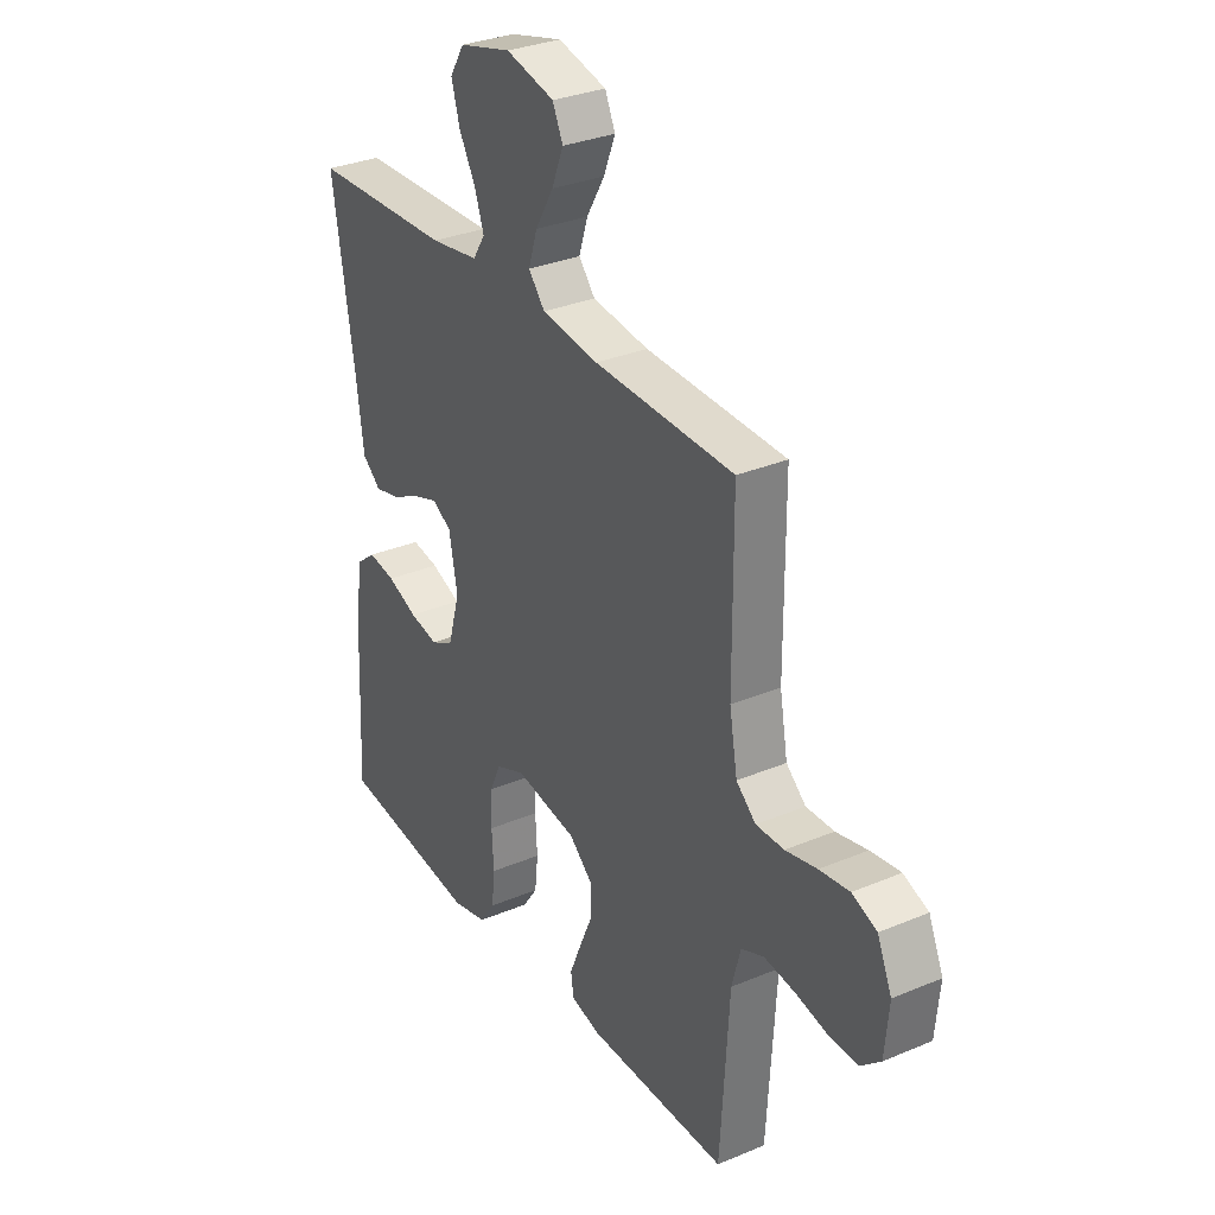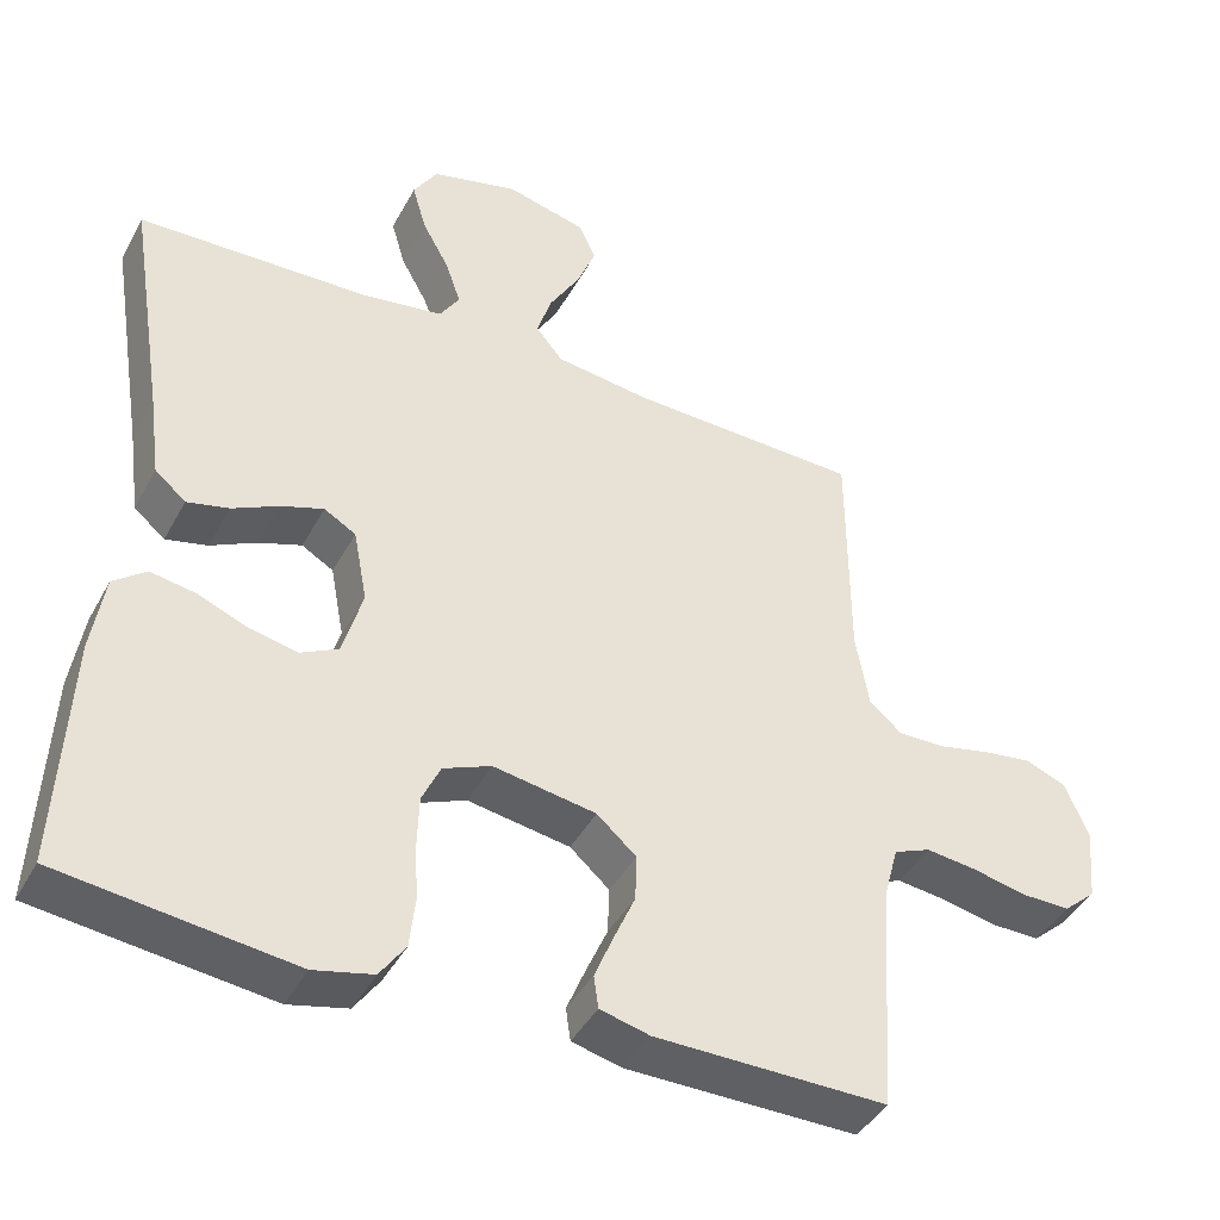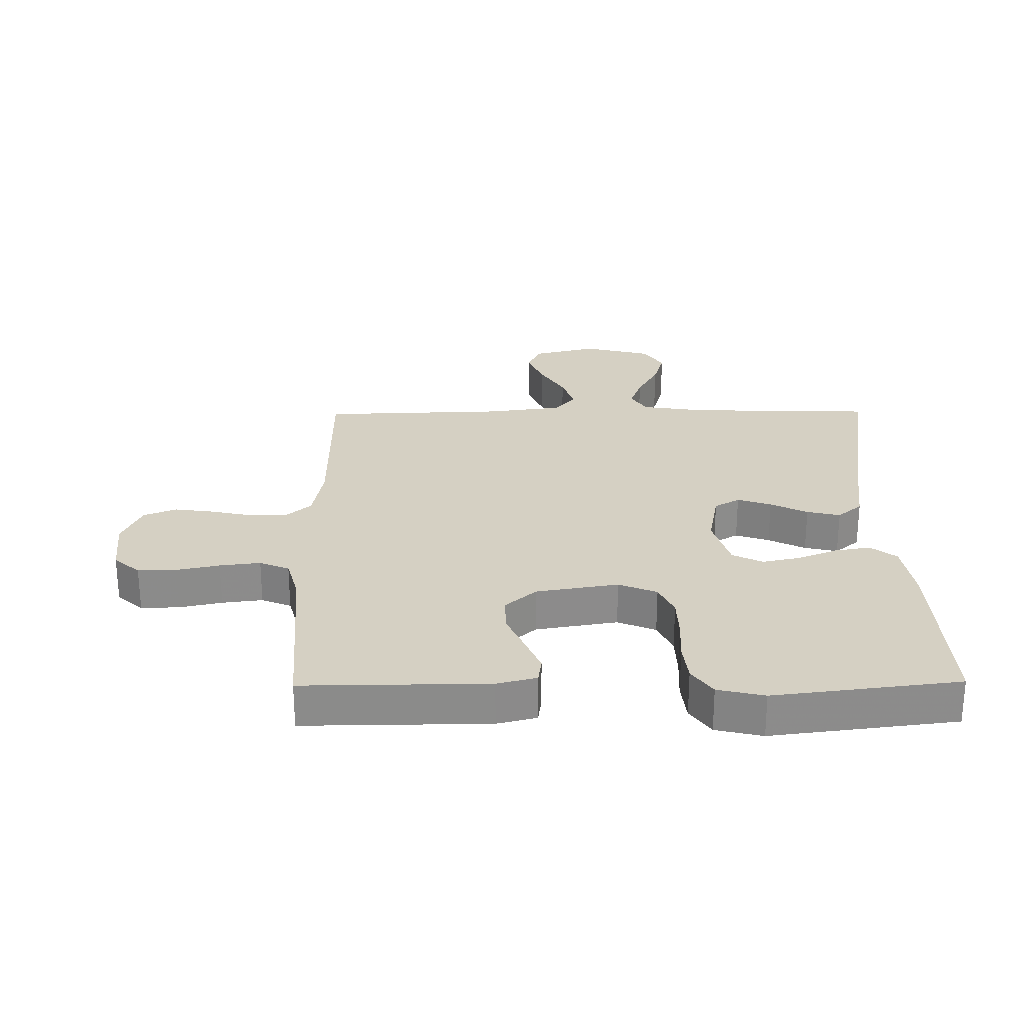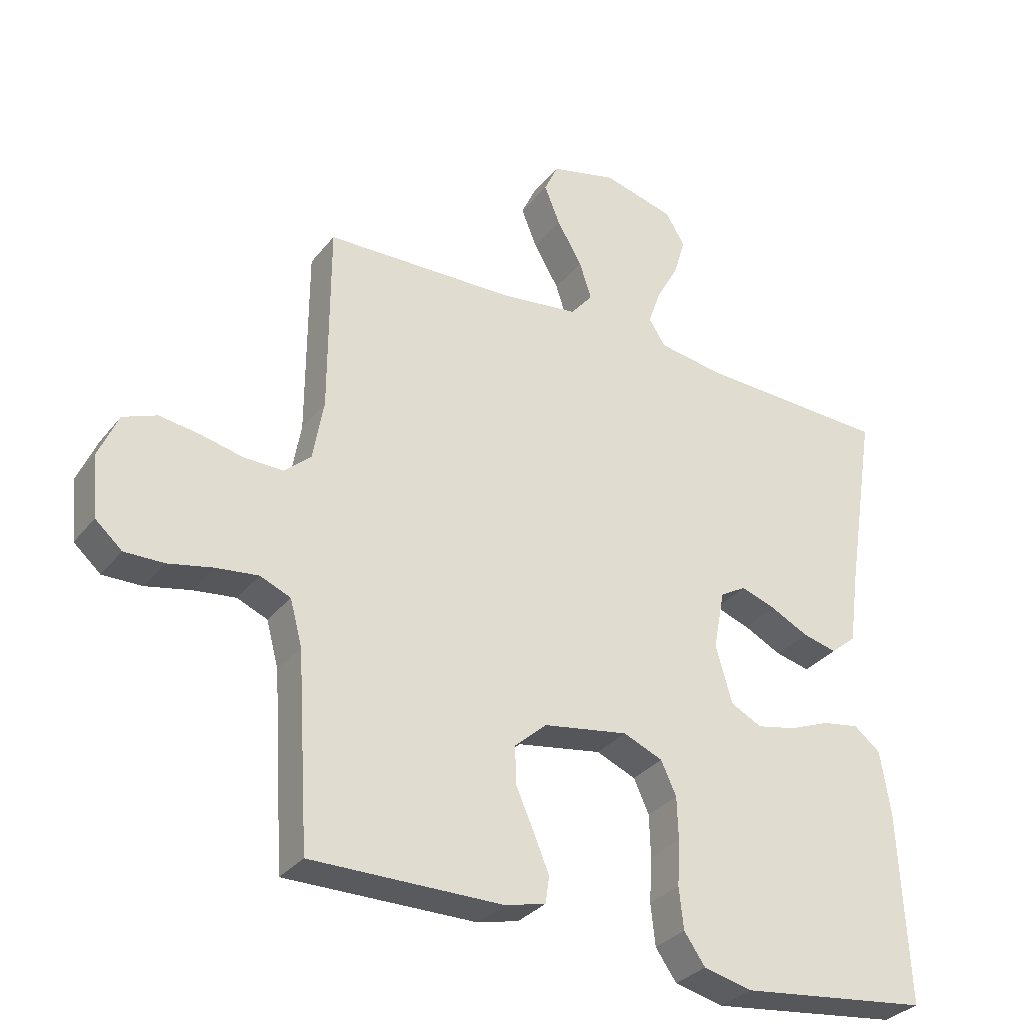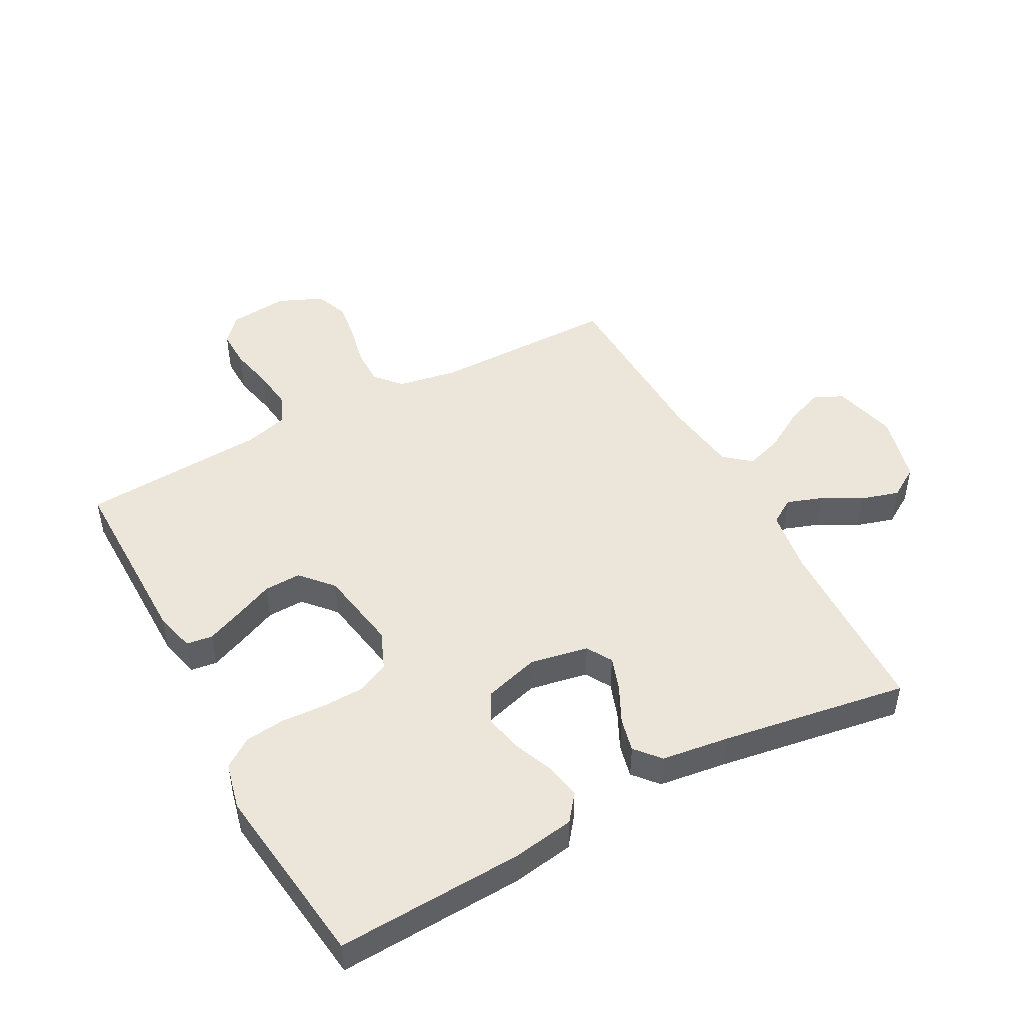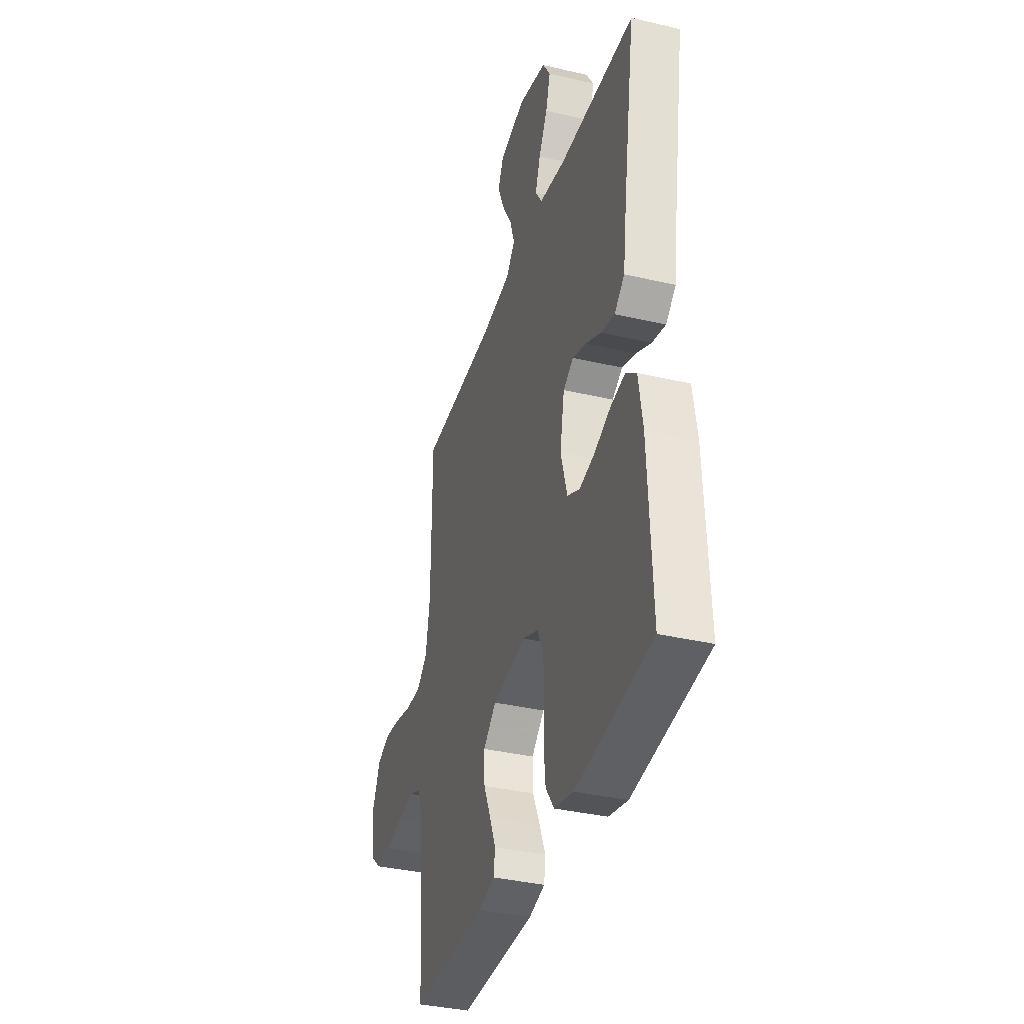
<metadata>
{"format":"obj","ext":"obj","renderer":"f3d","projection":"perspective","resolution":1024,"background":"white","views":[{"elev":31.3,"azim":59.1,"up":"+Z"},{"elev":-42.2,"azim":-26.6,"up":"+Z"},{"elev":26.4,"azim":179.3,"up":"+Y"},{"elev":-31.8,"azim":148.5,"up":"+Z"},{"elev":47.6,"azim":-118.4,"up":"+Y"},{"elev":-36.3,"azim":-107.0,"up":"+Z"}]}
</metadata>
<code>
v 0.5 0.07 -0.5
v 0.2 0.07 -0.498
v 0.136 0.07 -0.482
v 0.13 0.07 -0.44
v 0.154 0.07 -0.382
v 0.182 0.07 -0.318
v 0.184 0.07 -0.258
v 0.133 0.07 -0.213
v 0 0.07 -0.191
v -0.062 0.07 -0.217
v -0.086 0.07 -0.269
v -0.088 0.07 -0.336
v -0.084 0.07 -0.407
v -0.091 0.07 -0.472
v -0.124 0.07 -0.519
v -0.2 0.07 -0.537
v -0.5 0.07 -0.5
v -0.486 0.07 -0.2
v -0.47 0.07 -0.099
v -0.428 0.07 -0.066
v -0.37 0.07 -0.076
v -0.305 0.07 -0.102
v -0.244 0.07 -0.115
v -0.195 0.07 -0.09
v -0.169 0.07 0
v -0.187 0.07 0.094
v -0.228 0.07 0.118
v -0.283 0.07 0.099
v -0.343 0.07 0.069
v -0.397 0.07 0.056
v -0.437 0.07 0.09
v -0.452 0.07 0.2
v -0.5 0.07 0.5
v -0.2 0.07 0.51
v -0.096 0.07 0.526
v -0.07 0.07 0.567
v -0.09 0.07 0.624
v -0.125 0.07 0.687
v -0.143 0.07 0.749
v -0.112 0.07 0.799
v 0 0.07 0.828
v 0.104 0.07 0.802
v 0.126 0.07 0.754
v 0.101 0.07 0.692
v 0.062 0.07 0.626
v 0.043 0.07 0.567
v 0.078 0.07 0.525
v 0.2 0.07 0.509
v 0.5 0.07 0.5
v 0.501 0.07 0.2
v 0.518 0.07 0.104
v 0.56 0.07 0.067
v 0.62 0.07 0.068
v 0.687 0.07 0.083
v 0.751 0.07 0.092
v 0.804 0.07 0.071
v 0.835 0.07 0
v 0.826 0.07 -0.096
v 0.784 0.07 -0.133
v 0.722 0.07 -0.132
v 0.652 0.07 -0.117
v 0.586 0.07 -0.109
v 0.538 0.07 -0.129
v 0.519 0.07 -0.2
v 0.5 0 -0.5
v 0.2 0 -0.498
v 0.136 0 -0.482
v 0.13 0 -0.44
v 0.154 0 -0.382
v 0.182 0 -0.318
v 0.184 0 -0.258
v 0.133 0 -0.213
v 0 0 -0.191
v -0.062 0 -0.217
v -0.086 0 -0.269
v -0.088 0 -0.336
v -0.084 0 -0.407
v -0.091 0 -0.472
v -0.124 0 -0.519
v -0.2 0 -0.537
v -0.5 0 -0.5
v -0.486 0 -0.2
v -0.47 0 -0.099
v -0.428 0 -0.066
v -0.37 0 -0.076
v -0.305 0 -0.102
v -0.244 0 -0.115
v -0.195 0 -0.09
v -0.169 0 0
v -0.187 0 0.094
v -0.228 0 0.118
v -0.283 0 0.099
v -0.343 0 0.069
v -0.397 0 0.056
v -0.437 0 0.09
v -0.452 0 0.2
v -0.5 0 0.5
v -0.2 0 0.51
v -0.096 0 0.526
v -0.07 0 0.567
v -0.09 0 0.624
v -0.125 0 0.687
v -0.143 0 0.749
v -0.112 0 0.799
v 0 0 0.828
v 0.104 0 0.802
v 0.126 0 0.754
v 0.101 0 0.692
v 0.062 0 0.626
v 0.043 0 0.567
v 0.078 0 0.525
v 0.2 0 0.509
v 0.5 0 0.5
v 0.501 0 0.2
v 0.518 0 0.104
v 0.56 0 0.067
v 0.62 0 0.068
v 0.687 0 0.083
v 0.751 0 0.092
v 0.804 0 0.071
v 0.835 0 0
v 0.826 0 -0.096
v 0.784 0 -0.133
v 0.722 0 -0.132
v 0.652 0 -0.117
v 0.586 0 -0.109
v 0.538 0 -0.129
v 0.519 0 -0.2
f 58 59 60 61
f 58 61 62
f 57 58 62
f 56 57 62 63
f 53 54 55 56
f 52 53 56 63
f 48 49 50
f 47 48 50 51
f 42 43 44 45
f 42 45 46
f 41 42 46
f 40 41 46
f 37 38 39 40
f 36 37 40 46
f 35 36 46 47
f 32 33 34
f 28 29 30 31
f 27 28 31 32
f 19 20 21 22
f 19 22 23
f 18 19 23
f 17 18 23
f 16 17 23 24
f 12 13 14 15
f 11 12 15 16
f 3 4 5 6
f 1 2 3 6
f 64 1 6 7
f 51 52 63 64
f 51 64 7 8
f 47 51 8 9
f 35 47 9 10
f 27 32 34 35
f 26 27 35
f 25 26 35 10
f 11 16 24 25
f 10 11 25
f 125 124 123 122
f 126 125 122
f 126 122 121
f 127 126 121 120
f 120 119 118 117
f 127 120 117 116
f 114 113 112
f 115 114 112 111
f 109 108 107 106
f 110 109 106
f 110 106 105
f 110 105 104
f 104 103 102 101
f 110 104 101 100
f 111 110 100 99
f 98 97 96
f 95 94 93 92
f 96 95 92 91
f 86 85 84 83
f 87 86 83
f 87 83 82
f 87 82 81
f 88 87 81 80
f 79 78 77 76
f 80 79 76 75
f 70 69 68 67
f 70 67 66 65
f 71 70 65 128
f 128 127 116 115
f 72 71 128 115
f 73 72 115 111
f 74 73 111 99
f 99 98 96 91
f 99 91 90
f 74 99 90 89
f 89 88 80 75
f 89 75 74
f 1 65 66 2
f 2 66 67 3
f 3 67 68 4
f 4 68 69 5
f 5 69 70 6
f 6 70 71 7
f 7 71 72 8
f 8 72 73 9
f 9 73 74 10
f 10 74 75 11
f 11 75 76 12
f 12 76 77 13
f 13 77 78 14
f 14 78 79 15
f 15 79 80 16
f 16 80 81 17
f 17 81 82 18
f 18 82 83 19
f 19 83 84 20
f 20 84 85 21
f 21 85 86 22
f 22 86 87 23
f 23 87 88 24
f 24 88 89 25
f 25 89 90 26
f 26 90 91 27
f 27 91 92 28
f 28 92 93 29
f 29 93 94 30
f 30 94 95 31
f 31 95 96 32
f 32 96 97 33
f 33 97 98 34
f 34 98 99 35
f 35 99 100 36
f 36 100 101 37
f 37 101 102 38
f 38 102 103 39
f 39 103 104 40
f 40 104 105 41
f 41 105 106 42
f 42 106 107 43
f 43 107 108 44
f 44 108 109 45
f 45 109 110 46
f 46 110 111 47
f 47 111 112 48
f 48 112 113 49
f 49 113 114 50
f 50 114 115 51
f 51 115 116 52
f 52 116 117 53
f 53 117 118 54
f 54 118 119 55
f 55 119 120 56
f 56 120 121 57
f 57 121 122 58
f 58 122 123 59
f 59 123 124 60
f 60 124 125 61
f 61 125 126 62
f 62 126 127 63
f 63 127 128 64
f 64 128 65 1

</code>
